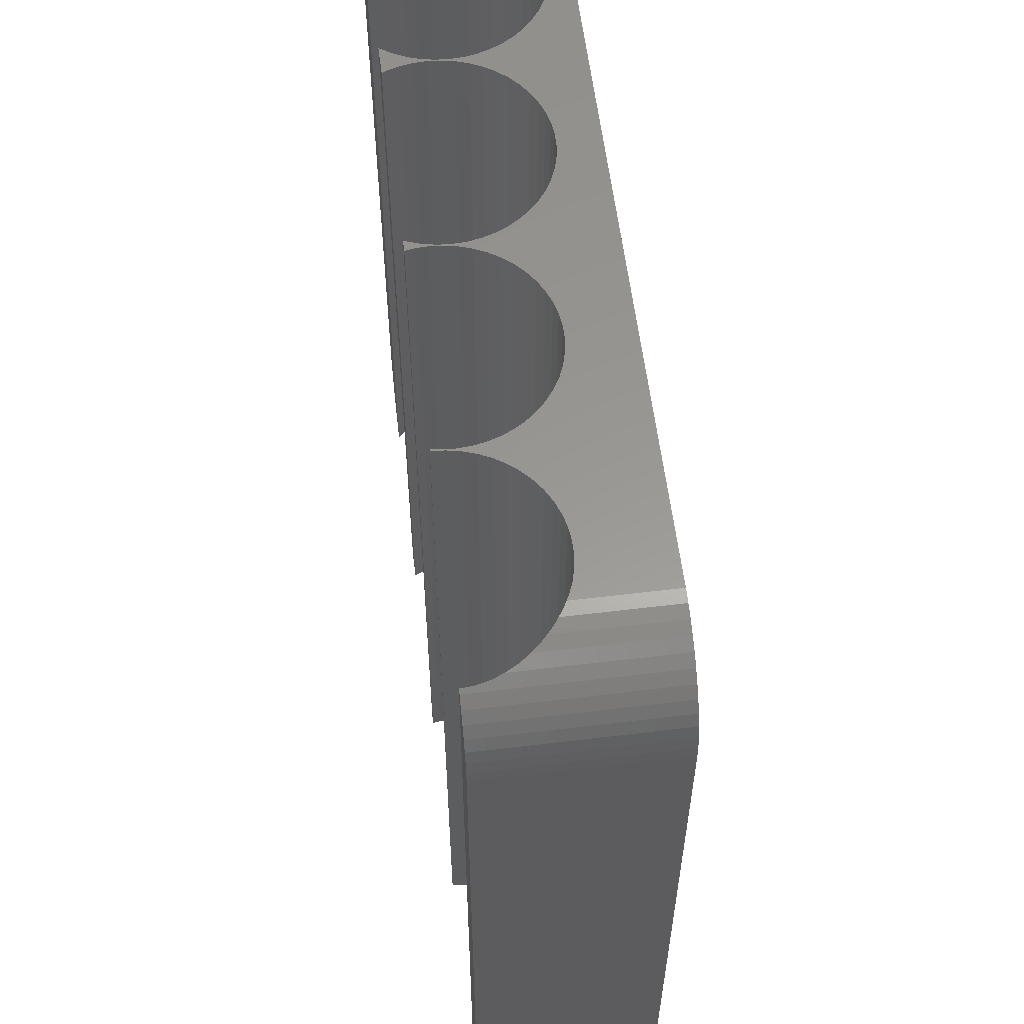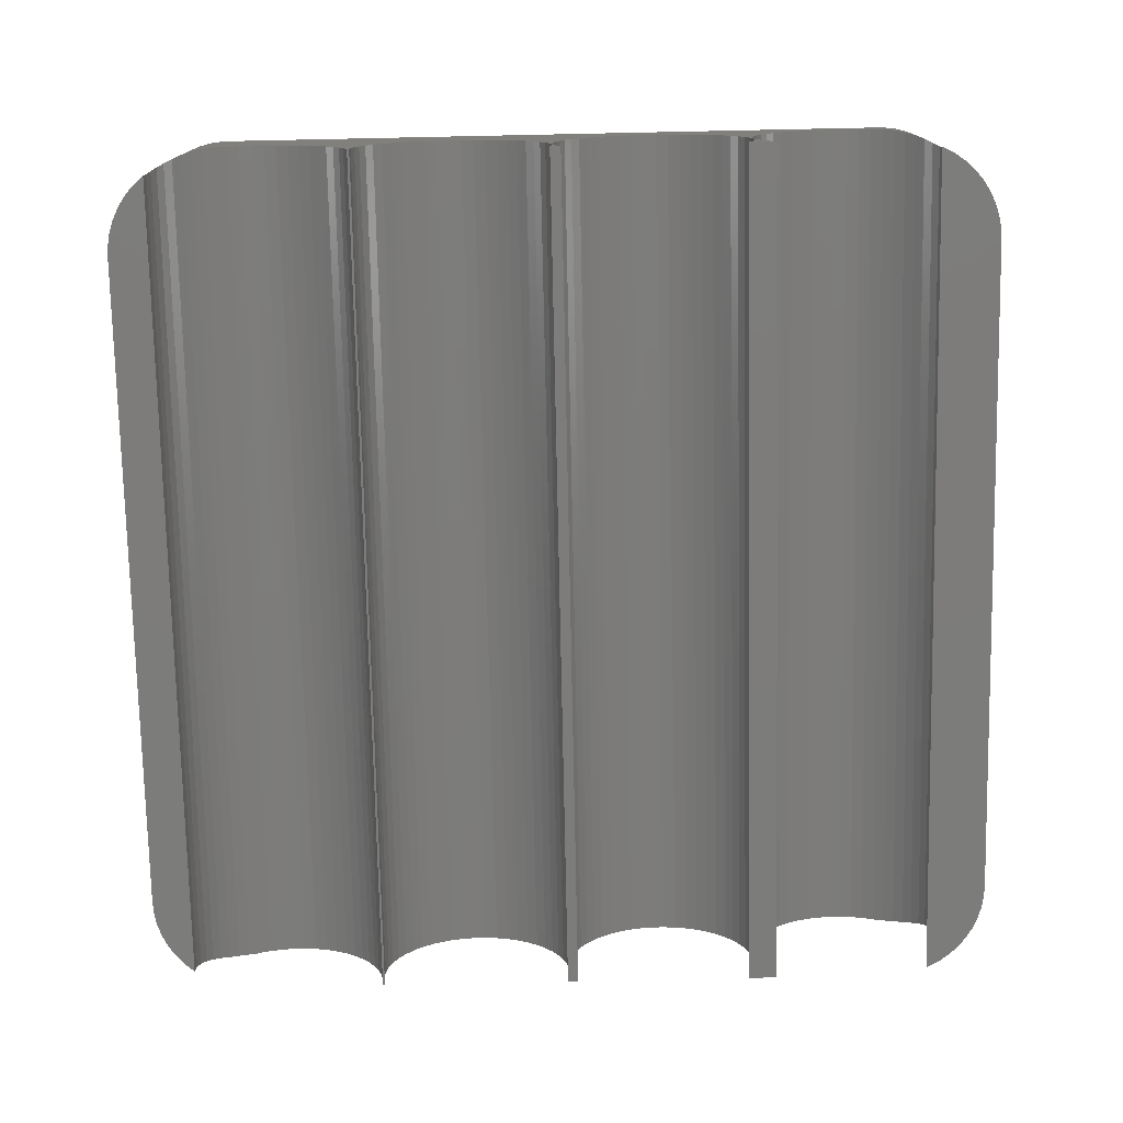
<metadata>
{"format":"stl","ext":"stl","renderer":"f3d","projection":"perspective","resolution":1024,"background":"white","views":[{"elev":58.9,"azim":-97.1,"up":"+Y"},{"elev":-75.8,"azim":1.2,"up":"+Z"}]}
</metadata>
<code>
# stl→obj: 368 verts, 732 faces
v -10 -21.99 0
v -10.04 21.99 0.6267
v -10 21.99 0
v -10.04 -21.99 0.6267
v -17.13 -21.99 4.524
v -16.55 21.99 4.755
v -16.55 -21.99 4.755
v -17.13 21.99 4.524
v -19.38 21.39 2.409
v -19.65 -21.24 1.841
v -19.65 21.24 1.841
v -19.38 -21.39 2.409
v -10.35 -21.99 1.841
v -10.62 21.99 2.409
v -10.35 21.99 1.841
v -10.62 -21.99 2.409
v -11.81 -21.99 3.853
v -11.36 21.99 3.423
v -11.36 -21.99 3.423
v -11.81 21.99 3.853
v -10.95 21.99 2.939
v -10.95 -21.99 2.939
v -15.31 -21.99 4.99
v -14.69 21.99 4.99
v -14.69 -21.99 4.99
v -15.31 21.99 4.99
v -14.06 -21.99 4.911
v -13.45 21.99 4.755
v -13.45 -21.99 4.755
v -14.06 21.99 4.911
v -12.87 21.99 4.524
v -12.87 -21.99 4.524
v -19.96 21.02 0.6267
v -20 -20.99 0
v -20 20.99 0
v -19.96 -21.02 0.6267
v -19.84 21.1 1.243
v -19.68 21.22 1.748
v -19.84 -21.1 1.243
v -19.68 -21.22 1.748
v -18.64 21.72 3.423
v -19.05 -21.56 2.939
v -19.05 21.56 2.939
v -18.64 -21.72 3.423
v -18.19 -21.85 3.853
v -18.55 -21.76 3.516
v -18.19 21.85 3.853
v -18.55 21.76 3.516
v -10.16 -21.99 1.243
v -10.16 21.99 1.243
v -12.32 -21.99 4.222
v -12.32 21.99 4.222
v -19.13 21.52 2.807
v -19.13 -21.52 2.807
v -15.94 -21.99 4.911
v -15.94 21.99 4.911
v -17.68 -21.94 4.222
v -17.31 -21.99 4.422
v -17.68 21.94 4.222
v -17.31 21.99 4.422
v -17.94 -21.91 4.034
v -17.94 21.91 4.034
v 0 -21.99 1
v -0.03943 21.99 1.627
v 0 21.99 1
v -0.03943 -21.99 1.627
v -0.1571 21.99 2.243
v -0.1571 -21.99 2.243
v -9.961 -21.99 1.627
v -10 21.99 1
v -9.961 21.99 1.627
v -10 -21.99 1
v -5.314 -21.99 5.99
v -4.686 21.99 5.99
v -4.686 -21.99 5.99
v -5.314 21.99 5.99
v -1.813 -21.99 4.853
v -1.355 21.99 4.423
v -1.355 -21.99 4.423
v -1.813 21.99 4.853
v -8.645 -21.99 4.423
v -8.187 21.99 4.853
v -8.187 -21.99 4.853
v -8.645 21.99 4.423
v -7.129 -21.99 5.524
v -6.545 21.99 5.755
v -6.545 -21.99 5.755
v -7.129 21.99 5.524
v -0.3511 -21.99 2.841
v -0.6185 21.99 3.409
v -0.3511 21.99 2.841
v -0.6185 -21.99 3.409
v -3.455 -21.99 5.755
v -2.871 21.99 5.524
v -2.871 -21.99 5.524
v -3.455 21.99 5.755
v -2.321 21.99 5.222
v -2.321 -21.99 5.222
v -9.045 21.99 3.939
v -9.045 -21.99 3.939
v -5.937 21.99 5.911
v -5.937 -21.99 5.911
v -0.1106 -21.99 0
v -0.03943 21.99 0.3733
v -0.1106 21.99 0
v -0.03943 -21.99 0.3733
v -0.9549 -21.99 3.939
v -0.9549 21.99 3.939
v -4.063 -21.99 5.911
v -4.063 21.99 5.911
v -9.649 -21.99 2.841
v -9.843 21.99 2.243
v -9.649 21.99 2.841
v -9.843 -21.99 2.243
v -7.679 -21.99 5.222
v -7.679 21.99 5.222
v -9.382 21.99 3.409
v -9.382 -21.99 3.409
v -9.961 -21.99 0.3733
v -9.889 21.99 0
v -9.961 21.99 0.3733
v -9.889 -21.99 0
v 10 -21.99 2
v 9.961 21.99 2.627
v 10 21.99 2
v 9.961 -21.99 2.627
v 9.843 21.99 3.243
v 9.843 -21.99 3.243
v 8.187 -21.99 5.853
v 8.645 21.99 5.423
v 8.645 -21.99 5.423
v 8.187 21.99 5.853
v 1.355 -21.99 5.423
v 0.9549 21.99 4.939
v 1.355 21.99 5.423
v 0.9549 -21.99 4.939
v 2.321 -21.99 6.222
v 2.871 21.99 6.524
v 2.871 -21.99 6.524
v 2.321 21.99 6.222
v 9.649 -21.99 3.841
v 9.382 21.99 4.409
v 9.649 21.99 3.841
v 9.382 -21.99 4.409
v 6.545 -21.99 6.755
v 7.129 21.99 6.524
v 7.129 -21.99 6.524
v 6.545 21.99 6.755
v 7.679 21.99 6.222
v 7.679 -21.99 6.222
v 0.3511 -21.99 3.841
v 0.1571 21.99 3.243
v 0.3511 21.99 3.841
v 0.1571 -21.99 3.243
v 0.6185 -21.99 4.409
v 0.6185 21.99 4.409
v 1.813 21.99 5.853
v 1.813 -21.99 5.853
v 3.455 -21.99 6.755
v 4.063 21.99 6.911
v 4.063 -21.99 6.911
v 3.455 21.99 6.755
v 9.649 -21.99 0.1594
v 9.843 21.99 0.7565
v 9.649 21.99 0.1594
v 9.843 -21.99 0.7565
v 9.045 -21.99 4.939
v 9.045 21.99 4.939
v 5.314 -21.99 6.99
v 5.937 21.99 6.911
v 5.937 -21.99 6.911
v 5.314 21.99 6.99
v 0.03943 21.99 2.627
v 0.03943 -21.99 2.627
v 0.3511 -21.99 0.1594
v 0.4261 21.99 0
v 0.3511 21.99 0.1594
v 0.4261 -21.99 0
v 0.03943 -21.99 1.373
v 0.1571 21.99 0.7565
v 0.03943 21.99 1.373
v 0.1571 -21.99 0.7565
v 4.686 -21.99 6.99
v 4.686 21.99 6.99
v 0 21.99 2
v 0 -21.99 2
v 9.961 21.99 1.373
v 9.961 -21.99 1.373
v 9.574 -21.99 0
v 9.574 21.99 0
v 20 -20.99 3
v 19.96 21.02 3.627
v 20 20.99 3
v 19.96 -21.02 3.627
v 19.84 21.1 4.243
v 19.84 -21.1 4.243
v 14.06 -21.99 7.911
v 14.69 21.99 7.99
v 14.69 -21.99 7.99
v 14.06 21.99 7.911
v 18.19 -21.85 6.853
v 18.64 -21.72 6.423
v 18.55 -21.76 6.516
v 18.64 21.72 6.423
v 18.19 21.85 6.853
v 18.55 21.76 6.516
v 11.36 -21.99 6.423
v 10.95 21.99 5.939
v 11.36 21.99 6.423
v 10.95 -21.99 5.939
v 12.32 -21.99 7.222
v 12.87 21.99 7.524
v 12.87 -21.99 7.524
v 12.32 21.99 7.222
v 19.05 21.56 0.06107
v 19.38 21.39 0.5912
v 19.13 21.52 0.1931
v 19.38 -21.39 0.5912
v 19.05 -21.56 0.06107
v 19.13 -21.52 0.1931
v 19.65 -21.24 4.841
v 19.38 21.39 5.409
v 19.65 21.24 4.841
v 19.38 -21.39 5.409
v 16.55 -21.99 7.755
v 17.13 21.99 7.524
v 17.13 -21.99 7.524
v 16.55 21.99 7.755
v 15.31 -21.99 7.99
v 15.94 21.99 7.911
v 15.94 -21.99 7.911
v 15.31 21.99 7.99
v 10.35 -21.99 4.841
v 10.16 21.99 4.243
v 10.35 21.99 4.841
v 10.16 -21.99 4.243
v 10.62 -21.99 5.409
v 10.62 21.99 5.409
v 10 -21.99 3
v 10.04 21.99 2.373
v 10 21.99 3
v 10.04 -21.99 2.373
v 11.81 21.99 6.853
v 11.81 -21.99 6.853
v 19.96 21.02 2.373
v 19.96 -21.02 2.373
v 10.35 -21.99 1.159
v 10.62 21.99 0.5912
v 10.35 21.99 1.159
v 10.62 -21.99 0.5912
v 19.05 -21.56 5.939
v 19.05 21.56 5.939
v 19.13 21.52 5.807
v 19.13 -21.52 5.807
v 10.04 21.99 3.627
v 10.04 -21.99 3.627
v 13.45 -21.99 7.755
v 13.45 21.99 7.755
v 19.65 21.24 1.159
v 19.84 21.1 1.757
v 19.68 21.22 1.252
v 19.84 -21.1 1.757
v 19.65 -21.24 1.159
v 19.68 -21.22 1.252
v 10.95 -21.99 0.06107
v 11.01 21.99 0
v 10.95 21.99 0.06107
v 11.01 -21.99 0
v 10.16 21.99 1.757
v 10.16 -21.99 1.757
v 19.68 21.22 4.748
v 19.68 -21.22 4.748
v 17.68 -21.94 7.222
v 17.94 -21.91 7.034
v 17.68 21.94 7.222
v 17.94 21.91 7.034
v 17.31 -21.99 7.422
v 17.31 21.99 7.422
v 18.99 21.58 0
v 18.99 -21.58 0
v -22 -17 0
v -22 17 9
v -22 17 0
v -22 -17 9
v -21.96 -17.63 0
v -21.96 -17.63 9
v -21.96 17.63 9
v -21.96 17.63 0
v 17.31 21.99 9
v 22 17 9
v 21.96 17.63 9
v 21.84 18.24 9
v 22 -17 9
v 21.65 18.84 9
v 17.31 -21.99 9
v 21.96 -17.63 9
v 21.38 19.41 9
v 21.84 -18.24 9
v 21.05 19.94 9
v 21.65 -18.84 9
v 20.64 20.42 9
v 21.38 -19.41 9
v 20.19 20.85 9
v 21.05 -19.94 9
v 19.68 21.22 9
v 20.64 -20.42 9
v 19.13 21.52 9
v 20.19 -20.85 9
v 18.55 21.76 9
v 19.68 -21.22 9
v 17.94 21.91 9
v 19.13 -21.52 9
v 18.55 -21.76 9
v 17.94 -21.91 9
v -17.31 21.99 9
v -17.94 21.91 9
v -18.55 21.76 9
v -17.31 -21.99 9
v -19.13 21.52 9
v -17.94 -21.91 9
v -19.68 21.22 9
v -18.55 -21.76 9
v -20.19 20.85 9
v -19.13 -21.52 9
v -20.64 20.42 9
v -19.68 -21.22 9
v -21.05 19.94 9
v -20.19 -20.85 9
v -21.38 19.41 9
v -20.64 -20.42 9
v -21.65 18.84 9
v -21.05 -19.94 9
v -21.84 18.24 9
v -21.38 -19.41 9
v -21.65 -18.84 9
v -21.84 -18.24 9
v 22 17 0
v 22 -17 0
v -21.84 18.24 0
v -21.65 18.84 0
v -20.19 20.85 0
v -20.64 20.42 0
v 21.96 17.63 0
v 21.05 -19.94 0
v 20.64 -20.42 0
v 20.64 20.42 0
v 21.05 19.94 0
v -20.64 -20.42 0
v -21.05 -19.94 0
v 19.13 -21.52 0
v 21.84 -18.24 0
v 21.65 -18.84 0
v 21.96 -17.63 0
v 21.38 -19.41 0
v -21.05 19.94 0
v -21.38 19.41 0
v 21.65 18.84 0
v 21.84 18.24 0
v 20.19 20.85 0
v 19.13 21.52 0
v -20.19 -20.85 0
v -21.38 -19.41 0
v -21.65 -18.84 0
v -21.84 -18.24 0
v 21.38 19.41 0
v 20.19 -20.85 0
v 19.68 -21.22 0
v 19.68 21.22 0
f 1 2 3
f 2 1 4
f 5 6 7
f 6 5 8
f 9 10 11
f 10 9 12
f 13 14 15
f 14 13 16
f 17 18 19
f 18 17 20
f 16 21 14
f 21 16 22
f 22 18 21
f 18 22 19
f 23 24 25
f 24 23 26
f 27 28 29
f 28 27 30
f 29 31 32
f 31 29 28
f 33 34 35
f 34 33 36
f 11 37 38
f 11 39 37
f 10 39 11
f 39 10 40
f 41 42 43
f 42 41 44
f 44 45 46
f 45 44 47
f 41 47 44
f 47 41 48
f 49 15 50
f 15 49 13
f 4 50 2
f 50 4 49
f 25 30 27
f 30 25 24
f 51 20 17
f 20 51 52
f 32 52 51
f 52 32 31
f 37 36 33
f 36 37 39
f 43 9 53
f 43 12 9
f 42 12 43
f 12 42 54
f 55 26 23
f 26 55 56
f 7 56 55
f 56 7 6
f 57 5 58
f 5 57 8
f 59 8 57
f 8 59 60
f 45 57 61
f 57 45 59
f 47 59 45
f 59 47 62
f 63 64 65
f 64 63 66
f 66 67 64
f 67 66 68
f 69 70 71
f 70 69 72
f 73 74 75
f 74 73 76
f 77 78 79
f 78 77 80
f 81 82 83
f 82 81 84
f 85 86 87
f 86 85 88
f 89 90 91
f 90 89 92
f 93 94 95
f 94 93 96
f 95 97 98
f 97 95 94
f 81 99 84
f 99 81 100
f 87 101 102
f 101 87 86
f 103 104 105
f 104 103 106
f 107 78 108
f 78 107 79
f 92 108 90
f 108 92 107
f 109 96 93
f 96 109 110
f 98 80 77
f 80 98 97
f 111 112 113
f 112 111 114
f 115 88 85
f 88 115 116
f 83 116 115
f 116 83 82
f 102 76 73
f 76 102 101
f 106 65 104
f 65 106 63
f 68 91 67
f 91 68 89
f 75 110 109
f 110 75 74
f 100 117 99
f 117 100 118
f 118 113 117
f 113 118 111
f 114 71 112
f 71 114 69
f 119 120 121
f 120 119 122
f 72 121 70
f 121 72 119
f 123 124 125
f 124 123 126
f 126 127 124
f 127 126 128
f 129 130 131
f 130 129 132
f 133 134 135
f 134 133 136
f 137 138 139
f 138 137 140
f 141 142 143
f 142 141 144
f 145 146 147
f 146 145 148
f 147 149 150
f 149 147 146
f 151 152 153
f 152 151 154
f 155 153 156
f 153 155 151
f 133 157 158
f 157 133 135
f 159 160 161
f 160 159 162
f 163 164 165
f 164 163 166
f 167 130 168
f 130 167 131
f 144 168 142
f 168 144 167
f 169 170 171
f 170 169 172
f 150 132 129
f 132 150 149
f 154 173 152
f 173 154 174
f 175 176 177
f 176 175 178
f 179 180 181
f 180 179 182
f 128 143 127
f 143 128 141
f 171 148 145
f 148 171 170
f 183 172 169
f 172 183 184
f 161 184 183
f 184 161 160
f 136 156 134
f 156 136 155
f 174 185 173
f 185 174 186
f 186 181 185
f 181 186 179
f 158 140 137
f 140 158 157
f 139 162 159
f 162 139 138
f 166 187 164
f 187 166 188
f 188 125 187
f 125 188 123
f 182 177 180
f 177 182 175
f 189 165 190
f 165 189 163
f 191 192 193
f 192 191 194
f 194 195 192
f 195 194 196
f 197 198 199
f 198 197 200
f 201 202 203
f 202 201 204
f 205 204 201
f 204 205 206
f 207 208 209
f 208 207 210
f 211 212 213
f 212 211 214
f 215 216 217
f 215 218 216
f 219 218 215
f 218 219 220
f 221 222 223
f 222 221 224
f 225 226 227
f 226 225 228
f 229 230 231
f 230 229 232
f 233 234 235
f 234 233 236
f 237 235 238
f 235 237 233
f 239 240 241
f 240 239 242
f 207 243 244
f 243 207 209
f 245 191 193
f 191 245 246
f 247 248 249
f 248 247 250
f 251 204 252
f 204 251 202
f 222 252 253
f 224 252 222
f 251 224 254
f 224 251 252
f 199 232 229
f 232 199 198
f 236 255 234
f 255 236 256
f 257 200 197
f 200 257 258
f 259 260 261
f 259 262 260
f 263 262 259
f 262 263 264
f 265 266 267
f 266 265 268
f 250 267 248
f 267 250 265
f 242 269 240
f 269 242 270
f 195 223 271
f 196 223 195
f 221 196 272
f 196 221 223
f 231 228 225
f 228 231 230
f 273 201 274
f 201 273 205
f 275 205 273
f 205 275 276
f 227 273 277
f 273 227 275
f 226 275 227
f 275 226 278
f 210 238 208
f 238 210 237
f 256 241 255
f 241 256 239
f 244 214 211
f 214 244 243
f 213 258 257
f 258 213 212
f 216 263 259
f 263 216 218
f 260 246 245
f 246 260 262
f 270 249 269
f 249 270 247
f 279 219 215
f 219 279 280
f 281 282 283
f 282 281 284
f 285 284 281
f 284 285 286
f 283 287 288
f 287 283 282
f 289 290 291
f 282 290 289
f 289 291 292
f 290 282 293
f 289 292 294
f 293 295 296
f 289 294 297
f 296 295 298
f 289 297 299
f 298 295 300
f 289 299 301
f 300 295 302
f 289 301 303
f 302 295 304
f 289 303 305
f 304 295 306
f 289 305 307
f 306 295 308
f 289 307 309
f 308 295 310
f 289 309 311
f 310 295 312
f 312 295 313
f 313 295 314
f 282 289 315
f 284 293 282
f 282 315 316
f 293 284 295
f 282 316 317
f 295 284 318
f 282 317 319
f 318 284 320
f 282 319 321
f 320 284 322
f 282 321 323
f 322 284 324
f 282 323 325
f 324 284 326
f 282 325 327
f 326 284 328
f 282 327 329
f 328 284 330
f 282 329 331
f 330 284 332
f 282 331 333
f 332 284 334
f 282 333 287
f 334 284 335
f 335 284 336
f 336 284 286
f 315 30 24
f 31 116 82
f 315 28 30
f 116 31 28
f 52 82 84
f 82 52 31
f 20 84 99
f 84 20 52
f 99 18 20
f 117 18 99
f 117 21 18
f 113 21 117
f 113 14 21
f 112 14 113
f 112 15 14
f 71 15 112
f 71 50 15
f 70 50 71
f 70 2 50
f 121 2 70
f 3 121 120
f 121 3 2
f 162 110 74
f 94 140 157
f 138 96 110
f 140 94 96
f 97 157 135
f 157 97 94
f 80 135 134
f 135 80 97
f 134 78 80
f 156 78 134
f 156 108 78
f 153 108 156
f 153 90 108
f 152 90 153
f 152 91 90
f 173 91 152
f 173 67 91
f 185 67 173
f 185 64 67
f 181 64 185
f 181 65 64
f 180 65 181
f 180 104 65
f 177 104 180
f 105 177 176
f 177 105 104
f 258 170 172
f 146 214 243
f 212 148 170
f 214 146 148
f 149 243 209
f 243 149 146
f 132 209 208
f 209 132 149
f 208 130 132
f 238 130 208
f 238 168 130
f 235 168 238
f 235 142 168
f 234 142 235
f 234 143 142
f 255 143 234
f 255 127 143
f 241 127 255
f 241 124 127
f 240 124 241
f 240 125 124
f 269 125 240
f 269 187 125
f 249 187 269
f 249 164 187
f 248 164 249
f 248 165 164
f 267 165 248
f 190 267 266
f 267 190 165
f 198 289 232
f 289 230 232
f 289 228 230
f 289 226 228
f 226 289 278
f 200 289 198
f 172 289 200
f 172 200 258
f 170 258 212
f 148 212 214
f 289 172 184
f 289 184 315
f 160 315 184
f 74 160 162
f 110 162 138
f 96 138 140
f 160 74 315
f 76 315 74
f 101 315 76
f 86 315 101
f 88 315 86
f 116 315 88
f 28 315 116
f 26 315 24
f 56 315 26
f 6 315 56
f 8 315 6
f 315 8 60
f 48 319 317
f 41 319 48
f 43 319 41
f 319 43 53
f 183 295 318
f 295 197 199
f 169 295 183
f 295 169 197
f 197 169 257
f 171 257 169
f 318 161 183
f 75 161 318
f 161 75 159
f 109 159 75
f 75 318 73
f 318 102 73
f 318 87 102
f 318 85 87
f 318 115 85
f 25 318 23
f 318 55 23
f 318 7 55
f 318 5 7
f 5 318 58
f 229 295 199
f 231 295 229
f 225 295 231
f 227 295 225
f 295 227 277
f 257 171 213
f 145 213 171
f 213 145 211
f 147 211 145
f 211 147 244
f 150 244 147
f 244 150 207
f 129 207 150
f 207 129 210
f 131 210 129
f 131 237 210
f 167 237 131
f 167 233 237
f 144 233 167
f 144 236 233
f 141 236 144
f 141 256 236
f 128 256 141
f 128 239 256
f 126 239 128
f 126 242 239
f 123 242 126
f 123 270 242
f 188 270 123
f 188 247 270
f 166 247 188
f 166 250 247
f 163 250 166
f 163 265 250
f 189 265 163
f 265 189 268
f 159 109 139
f 93 139 109
f 139 93 137
f 95 137 93
f 137 95 158
f 98 158 95
f 158 98 133
f 77 133 98
f 133 77 136
f 79 136 77
f 79 155 136
f 107 155 79
f 107 151 155
f 92 151 107
f 92 154 151
f 89 154 92
f 89 174 154
f 68 174 89
f 68 186 174
f 66 186 68
f 66 179 186
f 63 179 66
f 63 182 179
f 106 182 63
f 106 175 182
f 103 175 106
f 175 103 178
f 27 318 25
f 29 318 27
f 318 29 115
f 32 115 29
f 115 32 83
f 51 83 32
f 83 51 81
f 17 81 51
f 81 17 100
f 19 100 17
f 19 118 100
f 22 118 19
f 22 111 118
f 16 111 22
f 16 114 111
f 13 114 16
f 13 69 114
f 49 69 13
f 49 72 69
f 4 72 49
f 4 119 72
f 1 119 4
f 119 1 122
f 293 337 290
f 337 293 338
f 339 331 340
f 331 339 333
f 341 325 323
f 325 341 342
f 290 343 291
f 343 290 337
f 320 58 318
f 320 57 58
f 57 320 61
f 306 344 304
f 344 306 345
f 288 333 339
f 333 288 287
f 38 323 321
f 37 323 38
f 341 37 33
f 341 33 35
f 37 341 323
f 299 346 301
f 346 299 347
f 53 321 319
f 9 321 53
f 11 321 9
f 321 11 38
f 348 332 349
f 332 348 330
f 322 61 320
f 322 45 61
f 45 322 46
f 203 312 313
f 202 312 203
f 251 312 202
f 312 251 254
f 219 350 220
f 350 219 280
f 300 351 298
f 351 300 352
f 298 353 296
f 353 298 351
f 304 354 302
f 354 304 344
f 355 325 342
f 325 355 327
f 340 329 356
f 329 340 331
f 292 357 294
f 357 292 358
f 346 303 301
f 303 346 359
f 307 206 309
f 307 204 206
f 307 252 204
f 252 307 253
f 360 215 217
f 215 360 279
f 62 317 316
f 47 317 62
f 317 47 48
f 60 316 315
f 59 316 60
f 316 59 62
f 348 34 361
f 34 281 35
f 34 348 281
f 283 35 281
f 281 348 349
f 342 35 283
f 281 349 362
f 35 342 341
f 281 362 363
f 342 283 355
f 281 363 364
f 355 283 356
f 281 364 285
f 356 283 340
f 340 283 339
f 339 283 288
f 280 338 353
f 338 280 337
f 280 353 351
f 279 337 280
f 280 351 352
f 337 279 343
f 280 352 354
f 343 279 358
f 280 354 344
f 358 279 357
f 280 344 345
f 357 279 365
f 280 345 366
f 365 279 347
f 280 366 367
f 347 279 346
f 280 367 350
f 346 279 359
f 359 279 368
f 368 279 360
f 1 120 122
f 120 1 3
f 103 176 178
f 176 103 105
f 189 266 268
f 266 189 190
f 363 336 364
f 336 363 335
f 362 335 363
f 335 362 334
f 324 46 322
f 324 44 46
f 324 42 44
f 42 324 54
f 348 328 330
f 328 348 361
f 296 338 293
f 338 296 353
f 356 327 355
f 327 356 329
f 291 358 292
f 358 291 343
f 294 365 297
f 365 294 357
f 297 347 299
f 347 297 365
f 303 271 305
f 303 195 271
f 303 192 195
f 303 193 192
f 359 193 303
f 359 245 193
f 359 260 245
f 359 261 260
f 261 359 368
f 305 253 307
f 305 222 253
f 305 223 222
f 223 305 271
f 368 259 261
f 368 216 259
f 368 217 216
f 217 368 360
f 309 276 311
f 309 205 276
f 205 309 206
f 311 278 289
f 311 275 278
f 275 311 276
f 364 286 285
f 286 364 336
f 349 334 362
f 334 349 332
f 326 54 324
f 326 12 54
f 326 10 12
f 10 326 40
f 328 40 326
f 328 39 40
f 361 39 328
f 39 361 36
f 36 361 34
f 274 313 314
f 201 313 274
f 313 201 203
f 272 308 310
f 196 308 272
f 194 308 196
f 191 308 194
f 366 264 367
f 264 366 262
f 191 366 308
f 246 366 191
f 262 366 246
f 254 310 312
f 224 310 254
f 221 310 224
f 310 221 272
f 367 220 350
f 220 367 218
f 263 367 264
f 218 367 263
f 277 314 295
f 273 314 277
f 314 273 274
f 302 352 300
f 352 302 354
f 366 306 308
f 306 366 345

</code>
